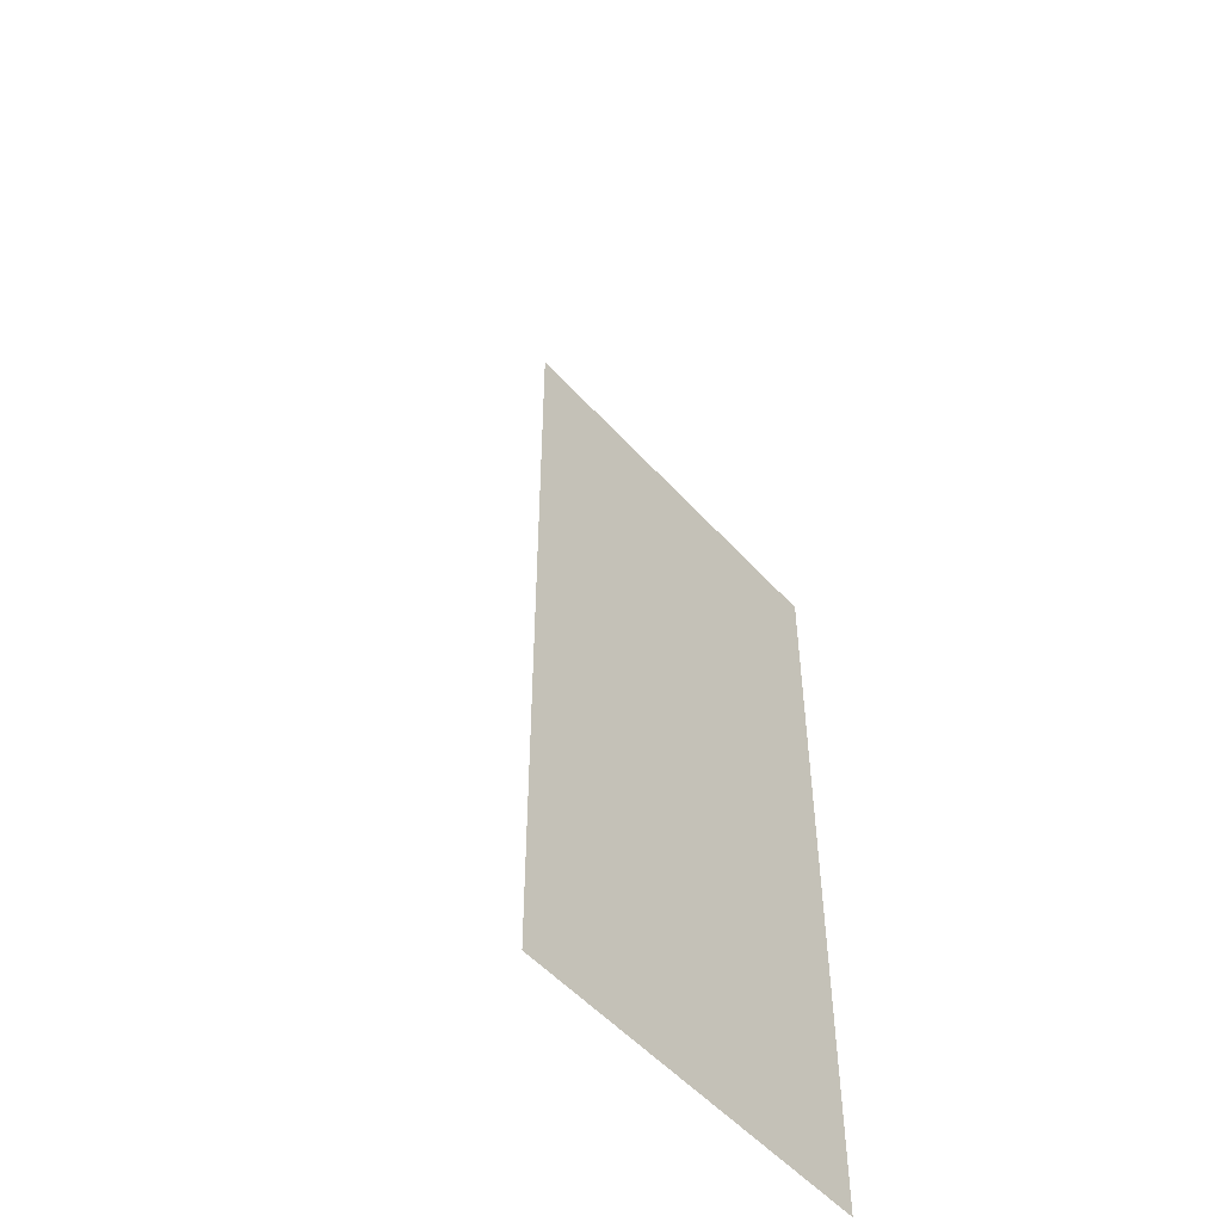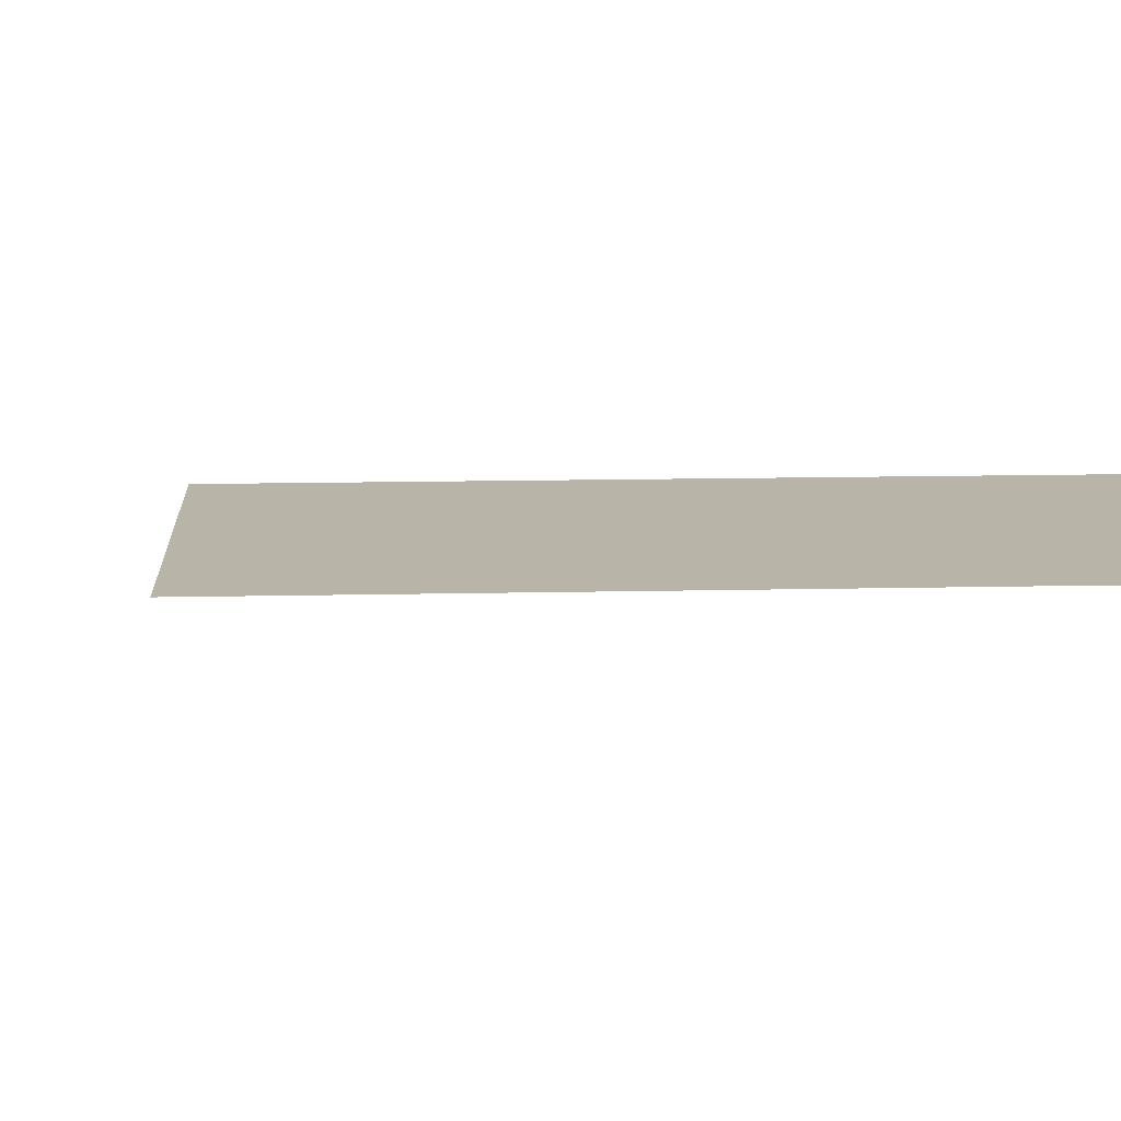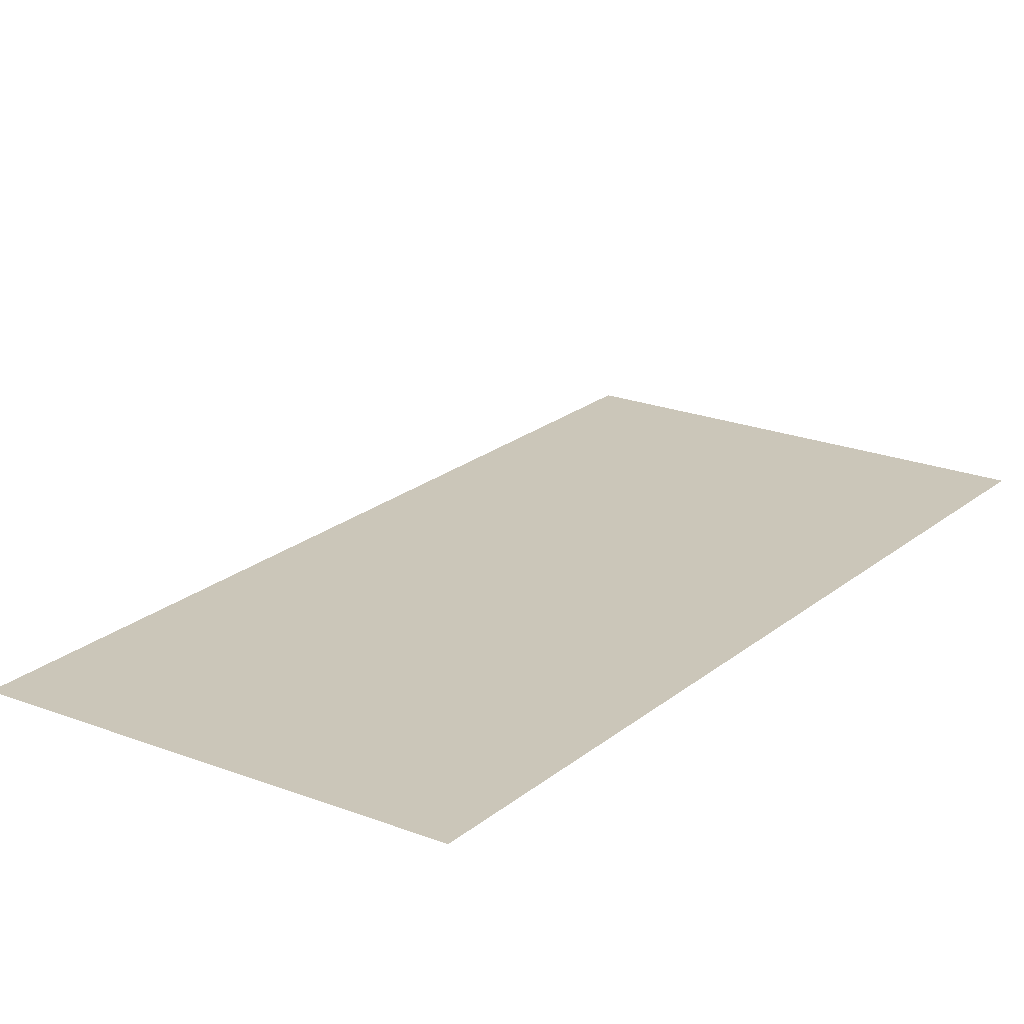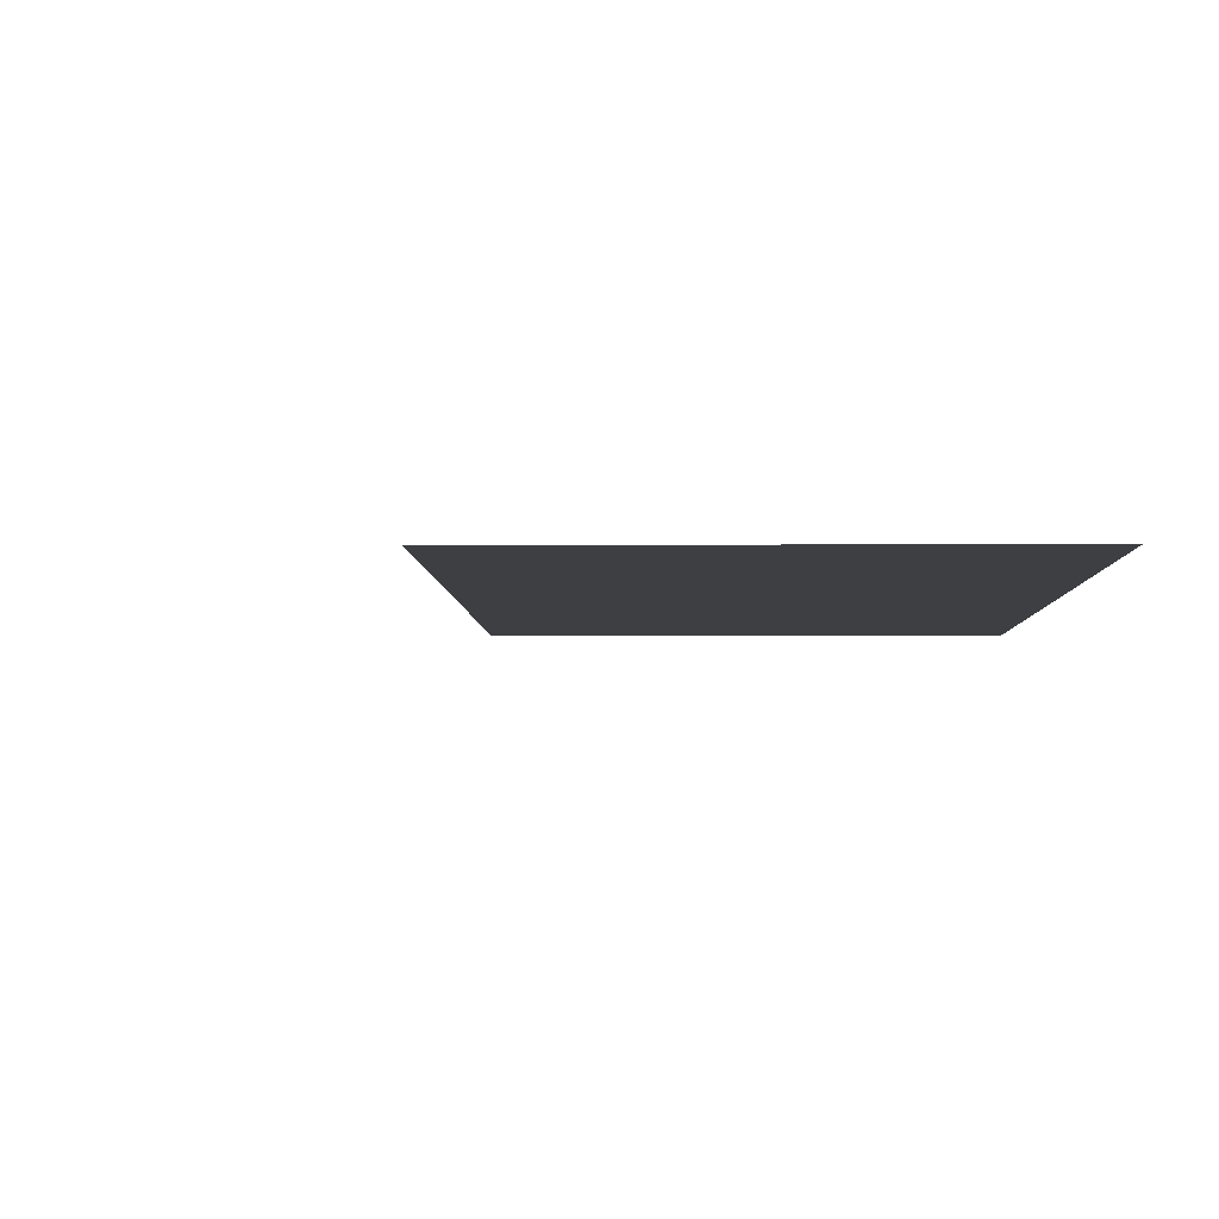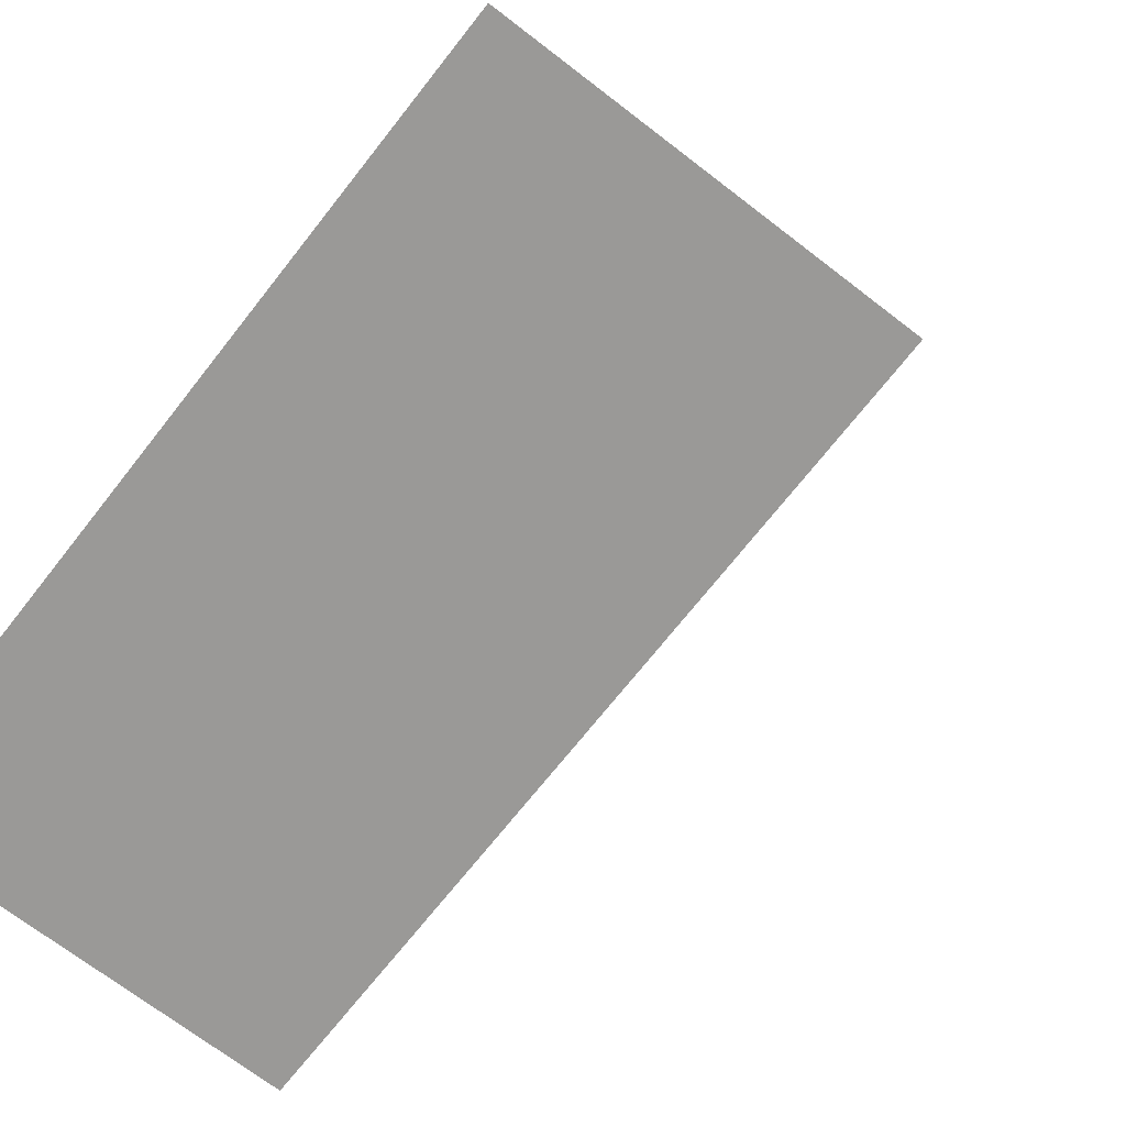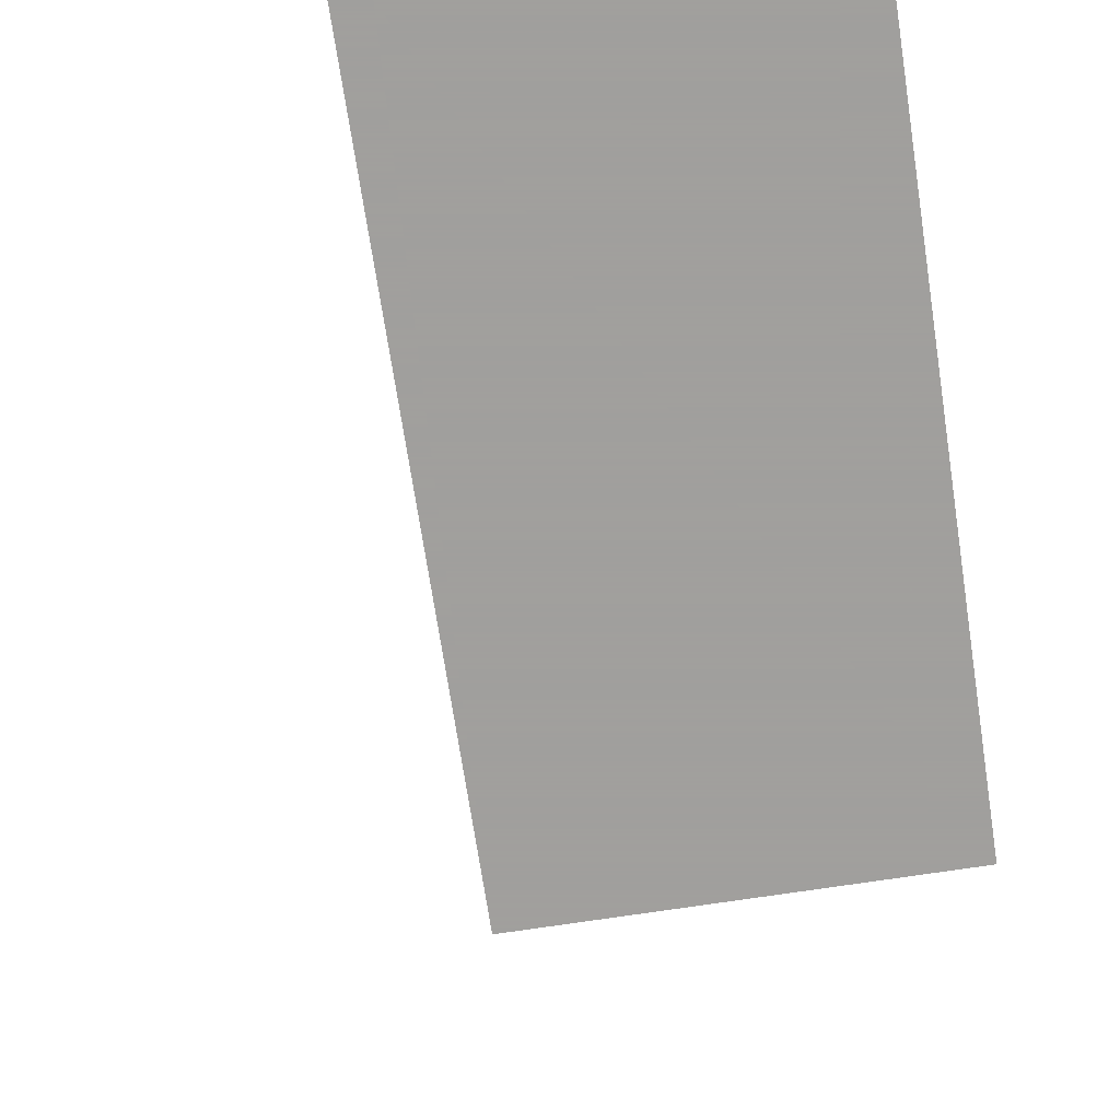
<metadata>
{"format":"obj","ext":"obj","renderer":"f3d","projection":"perspective","resolution":1024,"background":"white","views":[{"elev":-52.1,"azim":130.4,"up":"+Z"},{"elev":13.2,"azim":87.0,"up":"+Y"},{"elev":21.0,"azim":-145.1,"up":"+Y"},{"elev":-4.0,"azim":-178.6,"up":"+Y"},{"elev":-69.0,"azim":-37.9,"up":"+Y"},{"elev":-71.5,"azim":-171.3,"up":"+Y"}]}
</metadata>
<code>
v 0 -0.25 0
v 0 -0.25 -1
v 0 -0.25 0.25
v 0.25 -0.25 0.25
v -0.5 -0.25 0
v -0.5 -0.25 -1
v -0.5 -0.25 0.25
f 2 6 5
f 2 5 1
f 3 7 7
f 3 7 3
f 4 4 4
f 4 4 4

</code>
